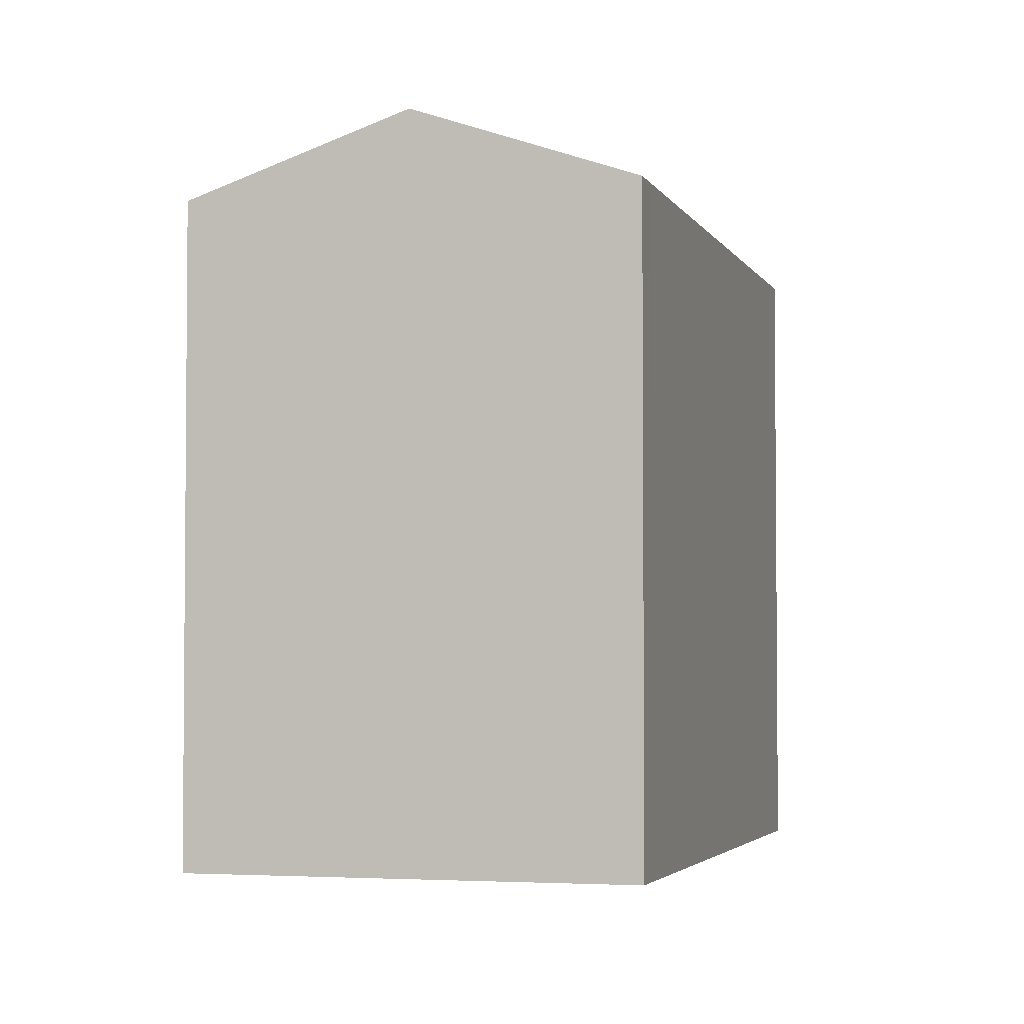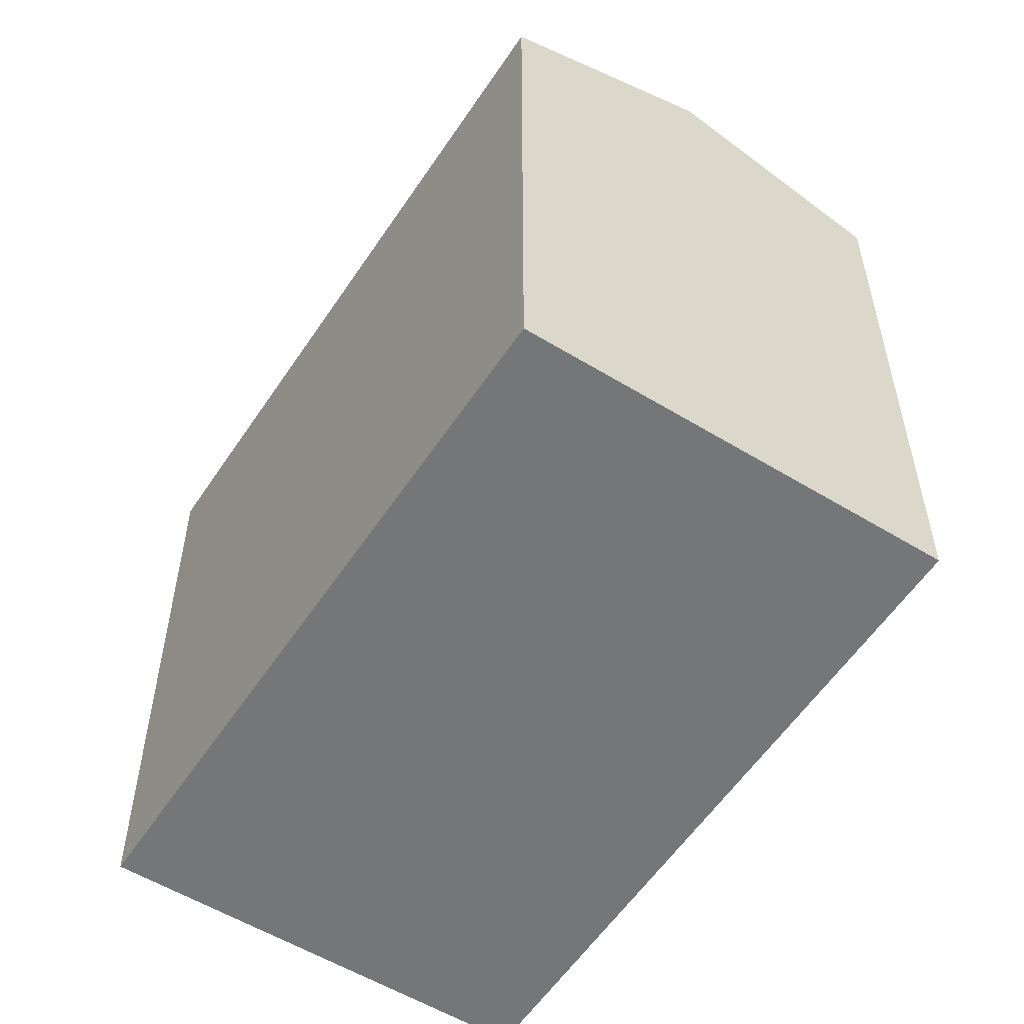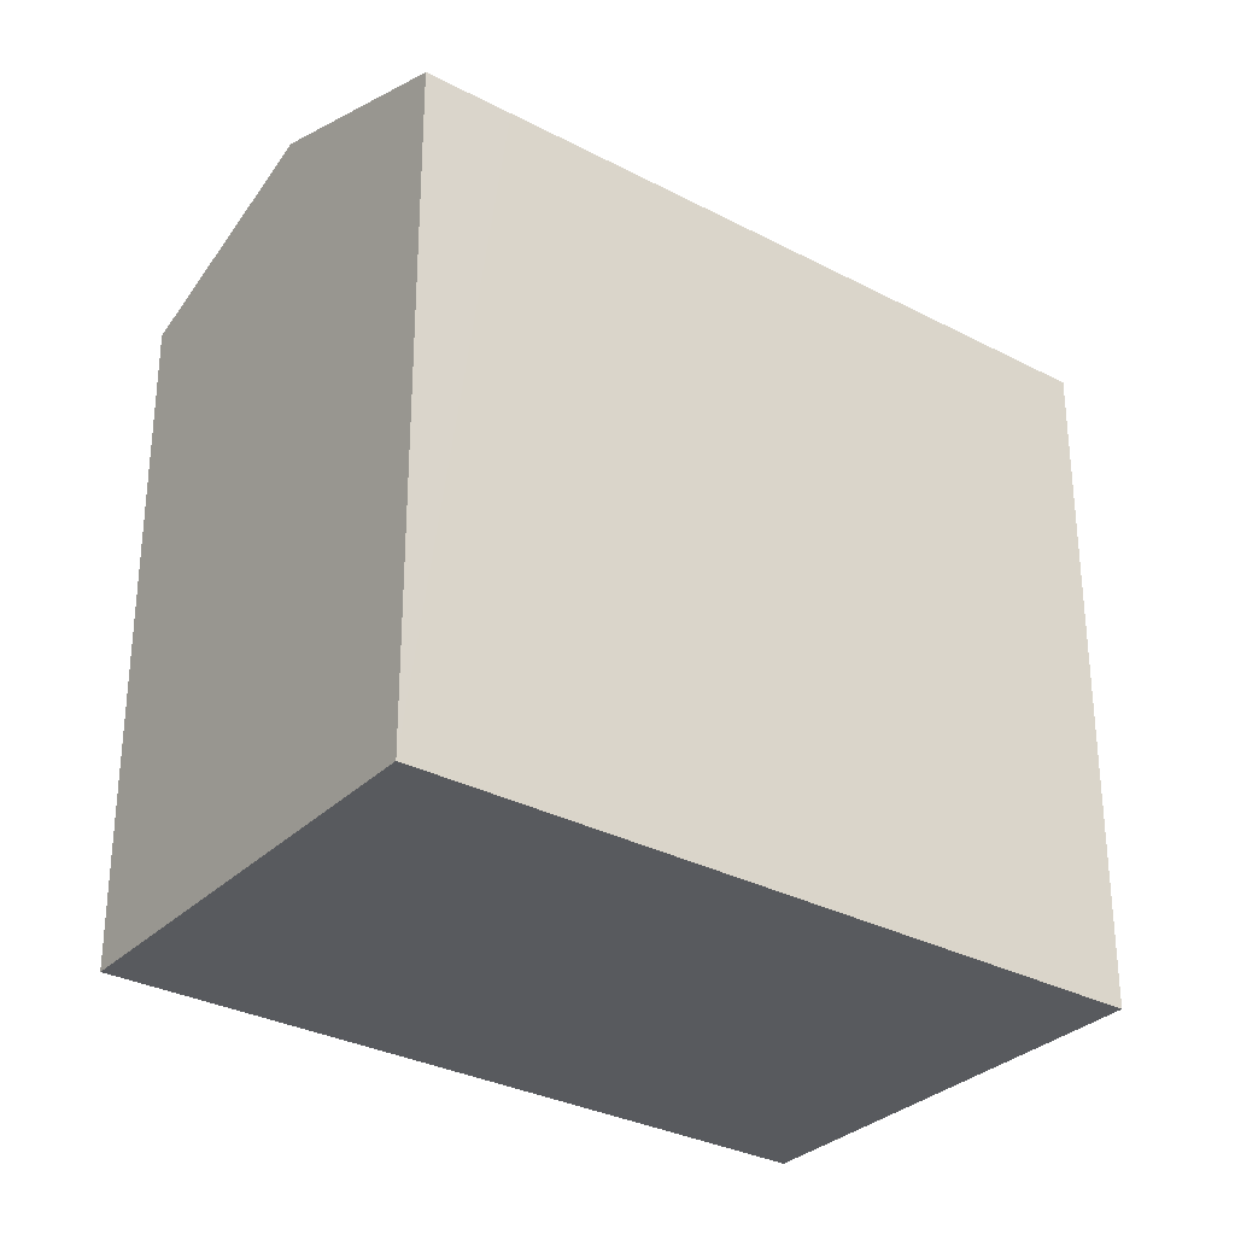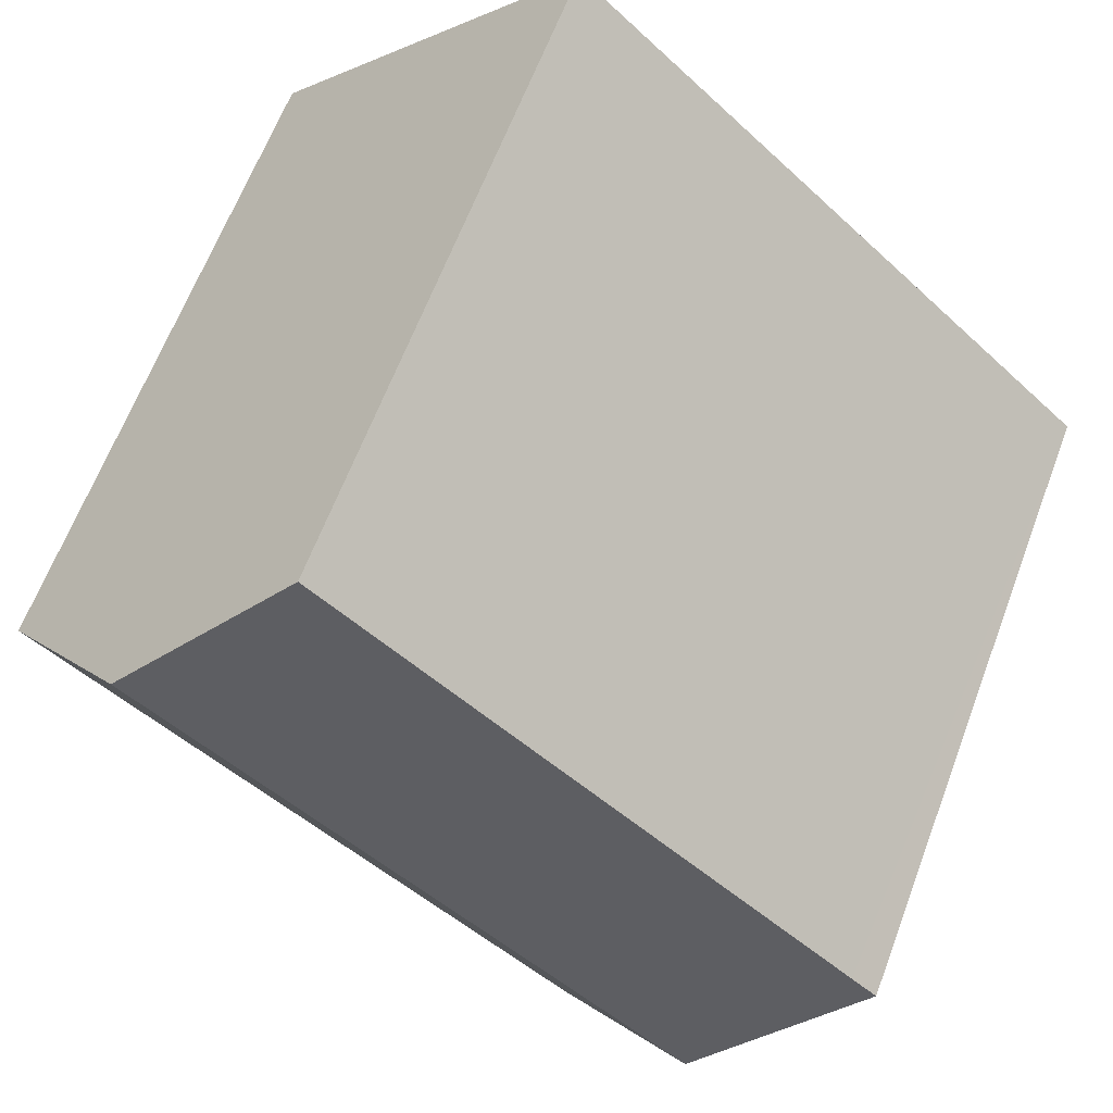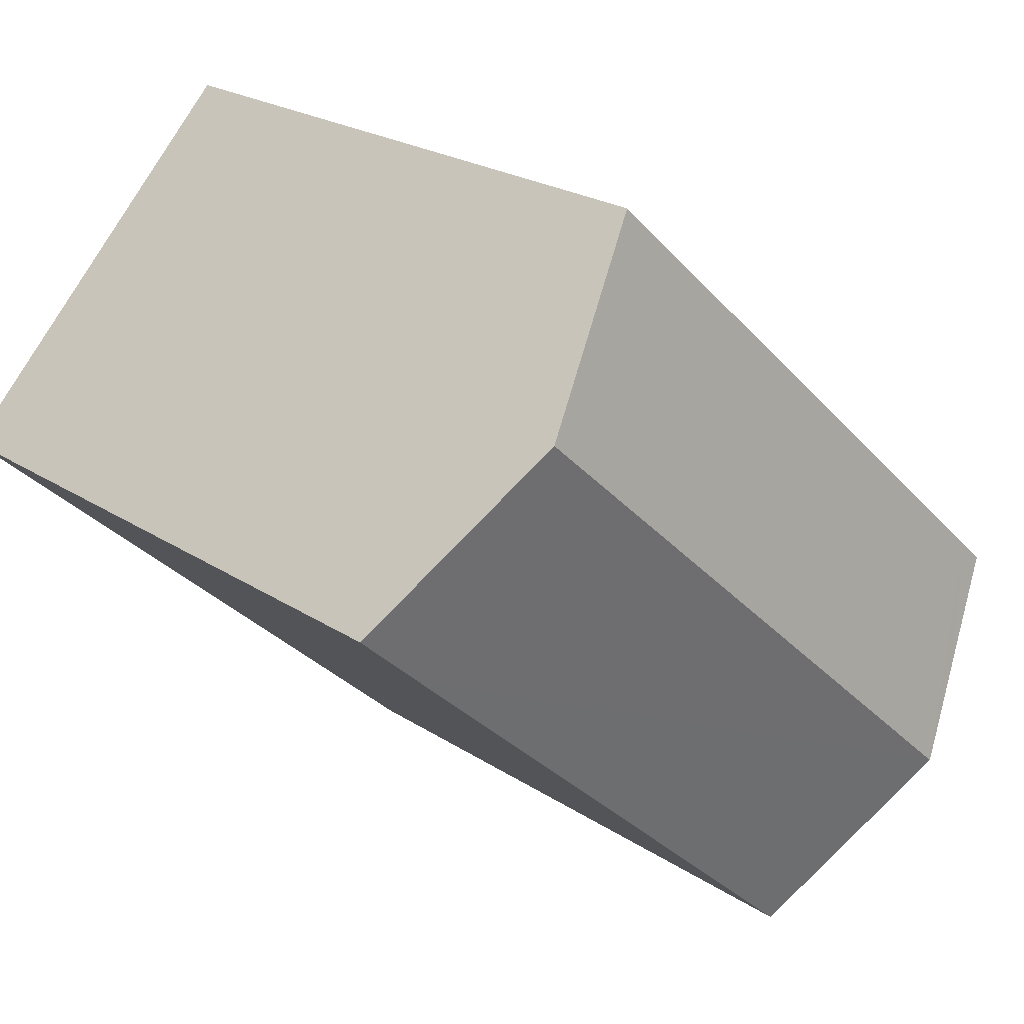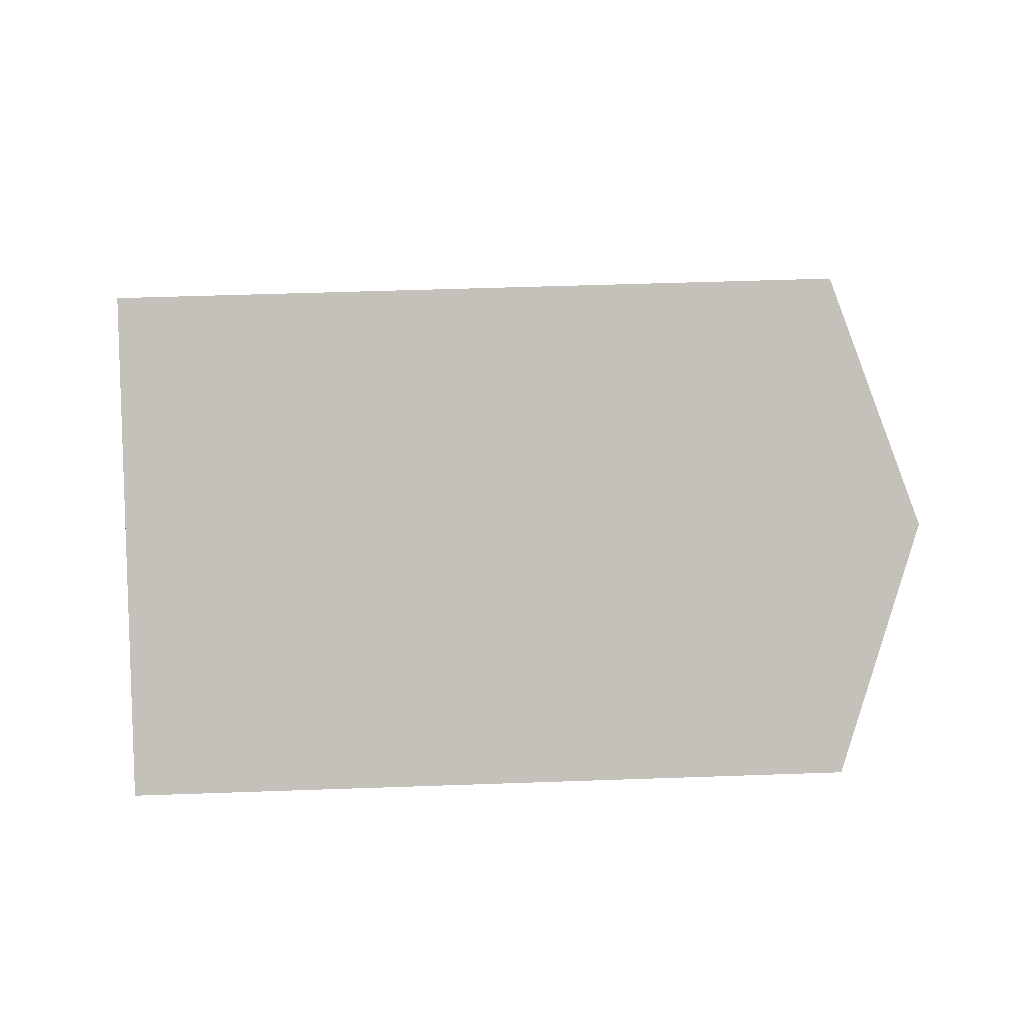
<metadata>
{"format":"obj","ext":"obj","renderer":"f3d","projection":"perspective","resolution":1024,"background":"white","views":[{"elev":-3.3,"azim":-116.8,"up":"+Y"},{"elev":-56.7,"azim":-165.5,"up":"+Y"},{"elev":-31.0,"azim":100.6,"up":"+Y"},{"elev":63.6,"azim":-159.4,"up":"+Z"},{"elev":22.4,"azim":138.7,"up":"+Z"},{"elev":45.9,"azim":87.6,"up":"+Z"}]}
</metadata>
<code>
v  20.15 16.58 2.68
v  17.8 18.55 8.384
v  21.78 16.58 4.171
v  3.946 18.55 -4.23
v  7.898 16.58 -8.467
v  0.664 16.59 0.602
v  2.213 17.69 -2.372
v  0 16.59 1.016e-15
v  2.213 16.59 2.015
v  13.82 16.58 12.6
v  0 0 0
v  13.82 -7.718e-16 12.6
v  0.664 -3.686e-17 0.602
v  2.213 -1.234e-16 2.015
v  21.78 -2.554e-16 4.171
v  17.8 -5.134e-16 8.384
v  7.898 5.185e-16 -8.467
v  20.15 -1.641e-16 2.68
v  3.946 2.59e-16 -4.23
v  2.213 1.452e-16 -2.372
g defaultobject
f 1 2 3
f 2 1 4
f 4 1 5
f 6 7 8
f 7 6 4
f 4 6 2
f 2 6 9
f 2 9 10
f 11 6 8
f 6 11 9
f 9 11 10
f 10 11 12
f 12 11 13
f 12 13 14
f 12 2 10
f 2 12 3
f 3 12 15
f 15 12 16
f 15 1 3
f 1 15 5
f 5 15 17
f 17 15 18
f 17 4 5
f 4 17 7
f 7 17 8
f 8 17 11
f 11 17 19
f 11 19 20
f 14 16 12
f 16 14 15
f 15 14 18
f 18 14 17
f 17 14 13
f 17 13 20
f 20 13 11
f 17 20 19

</code>
